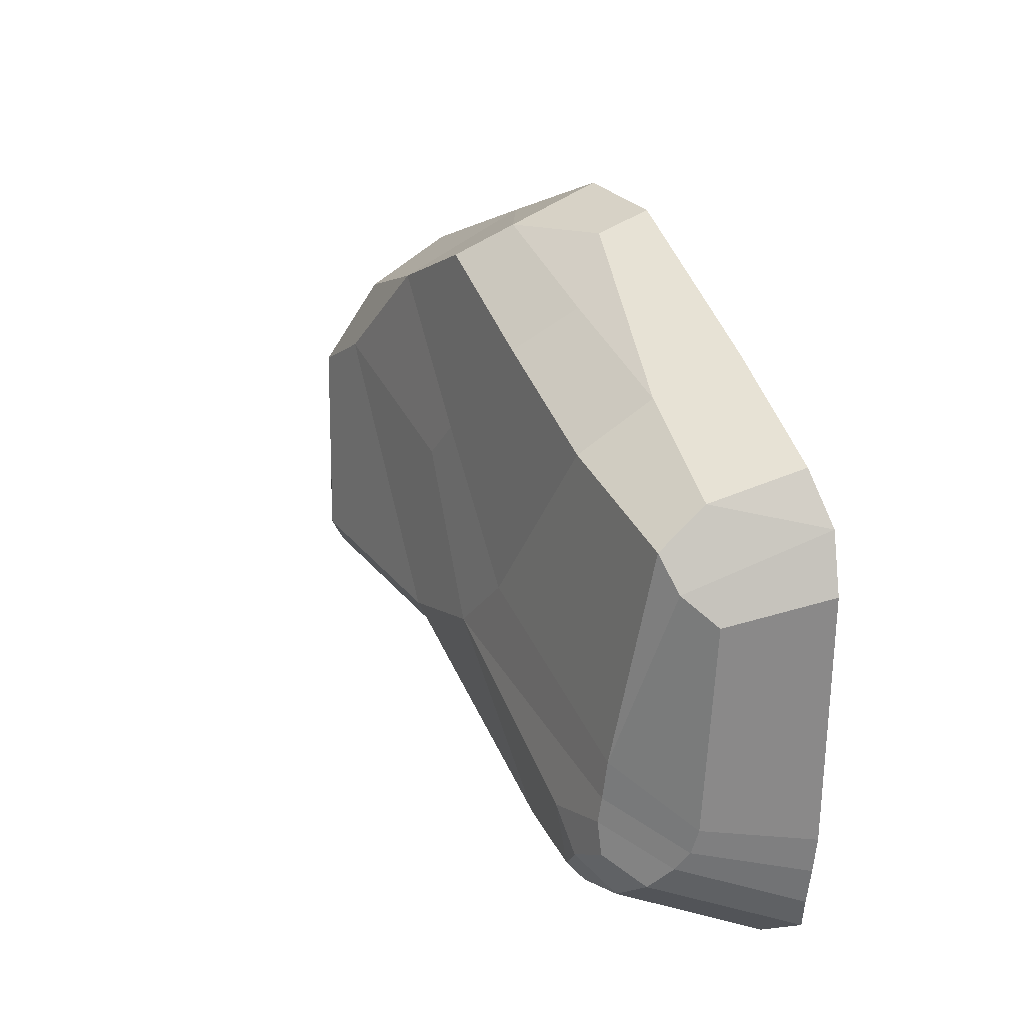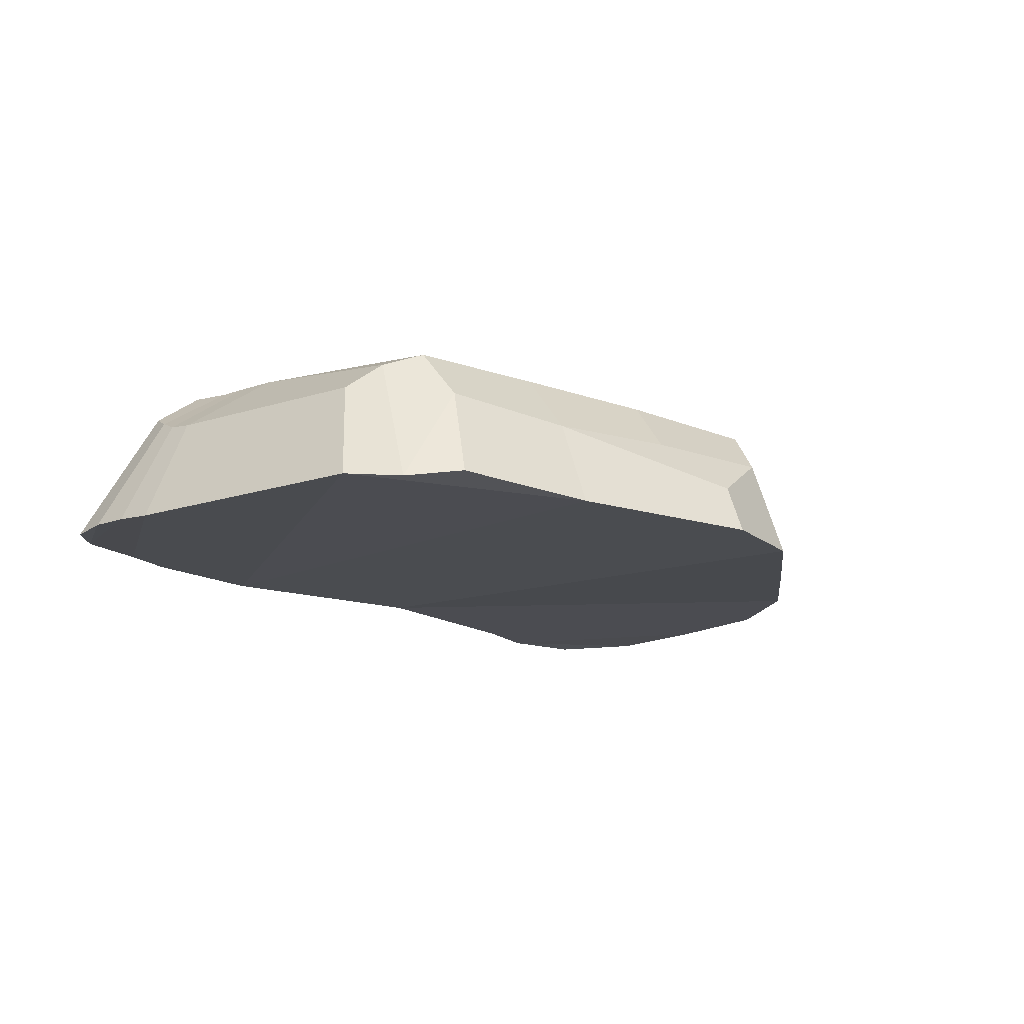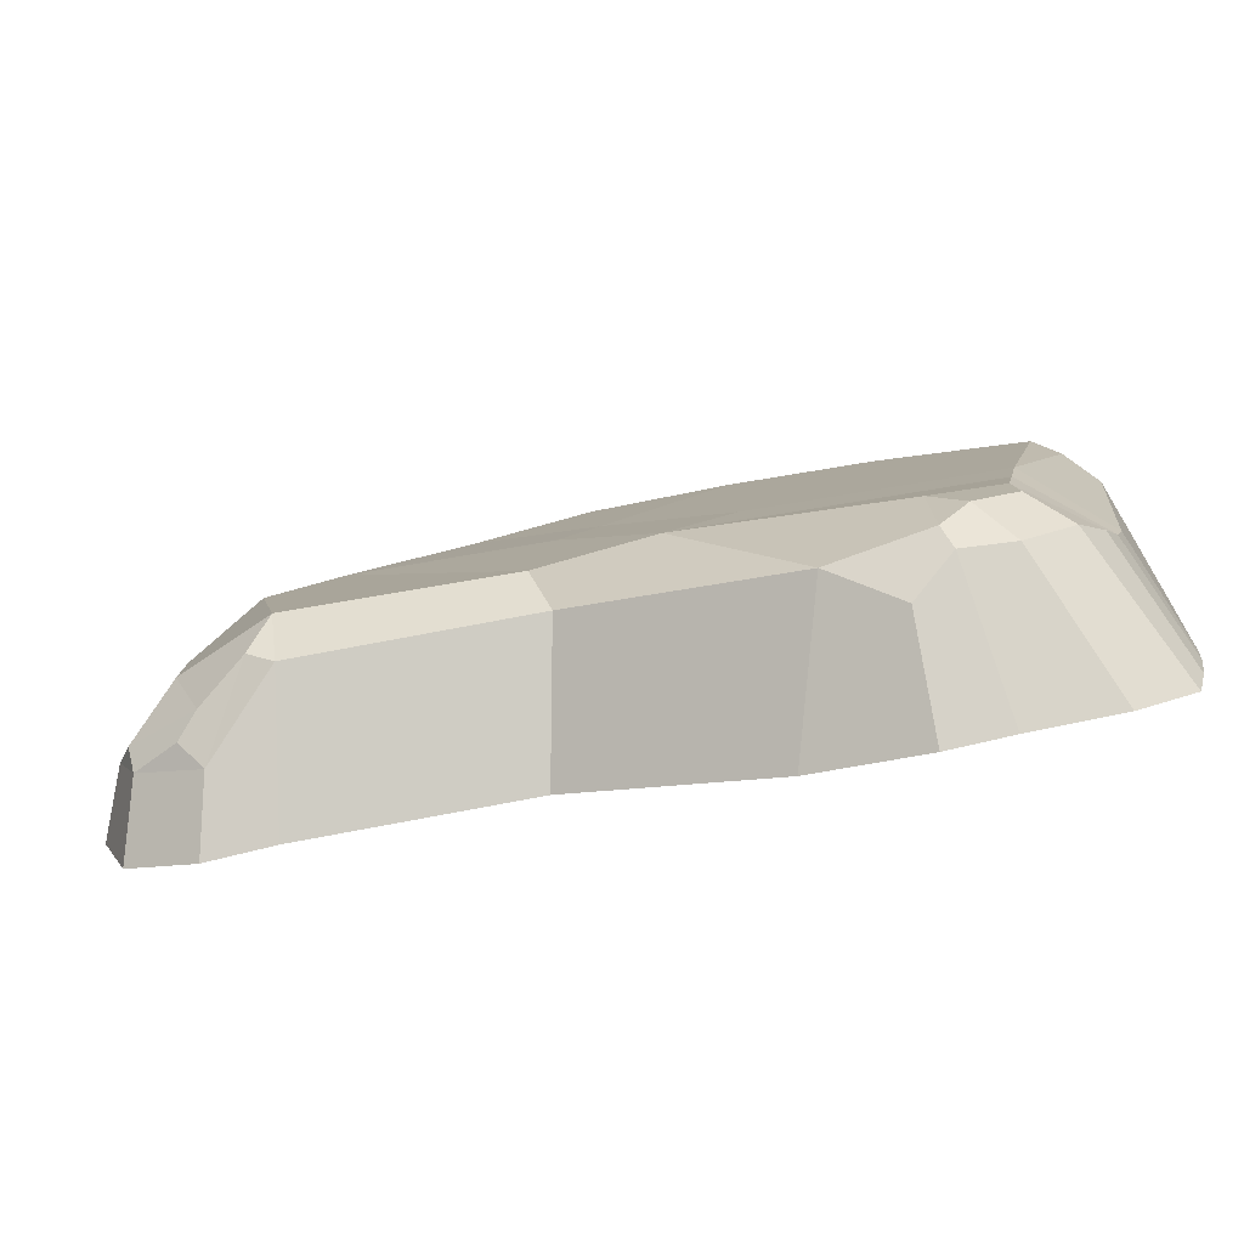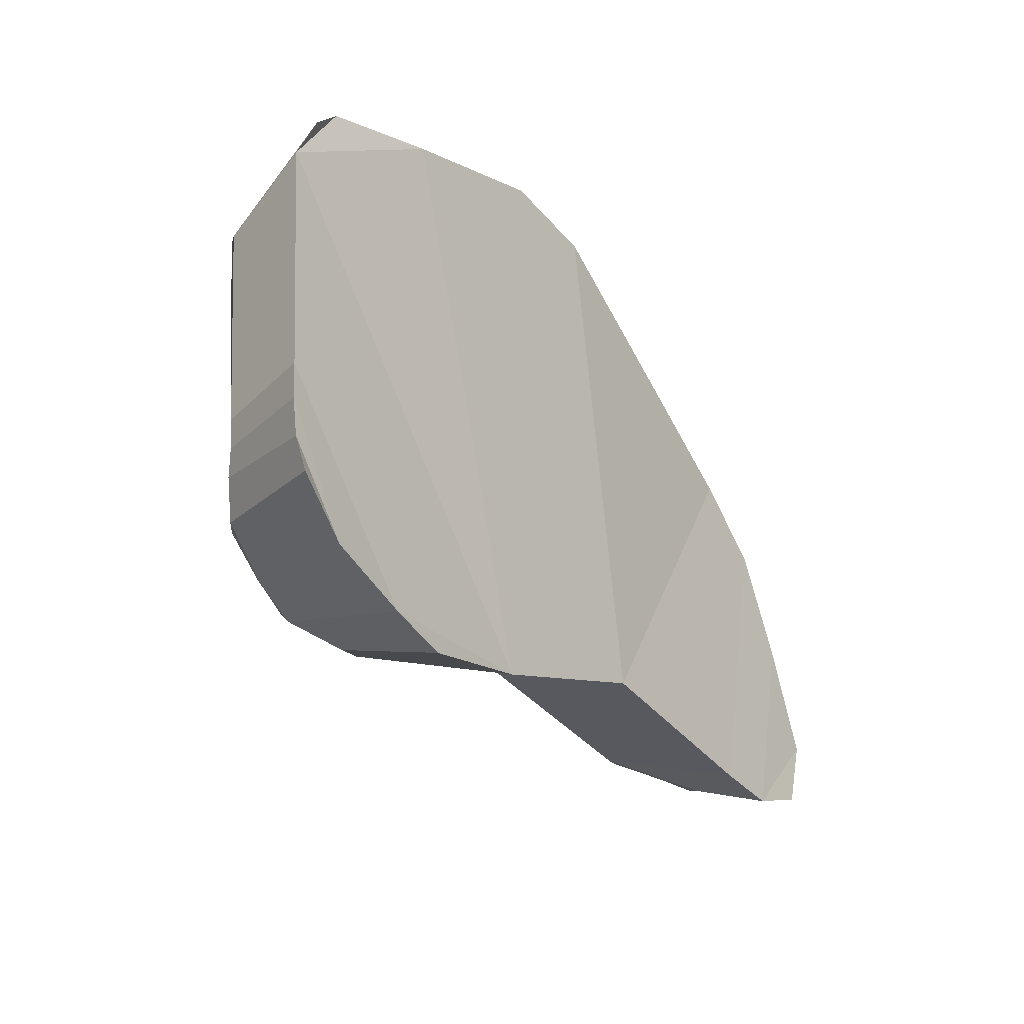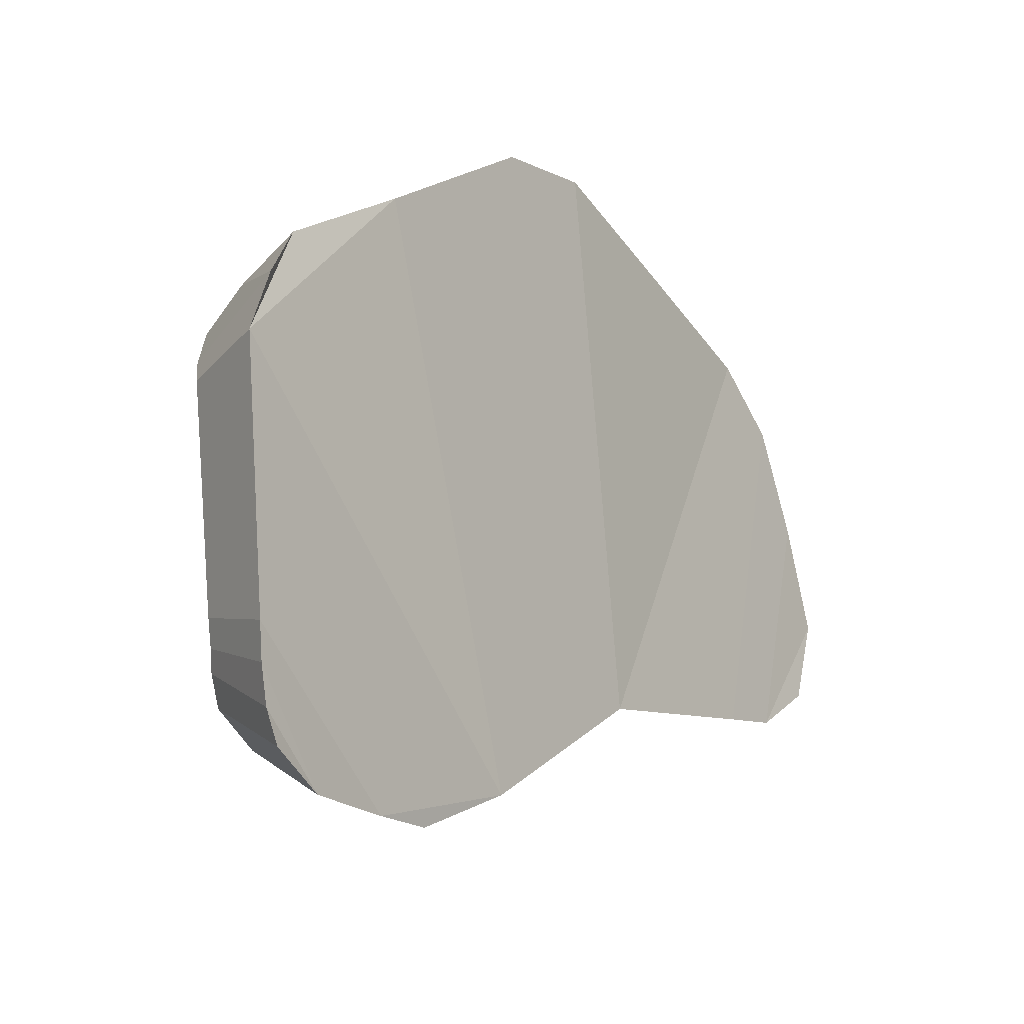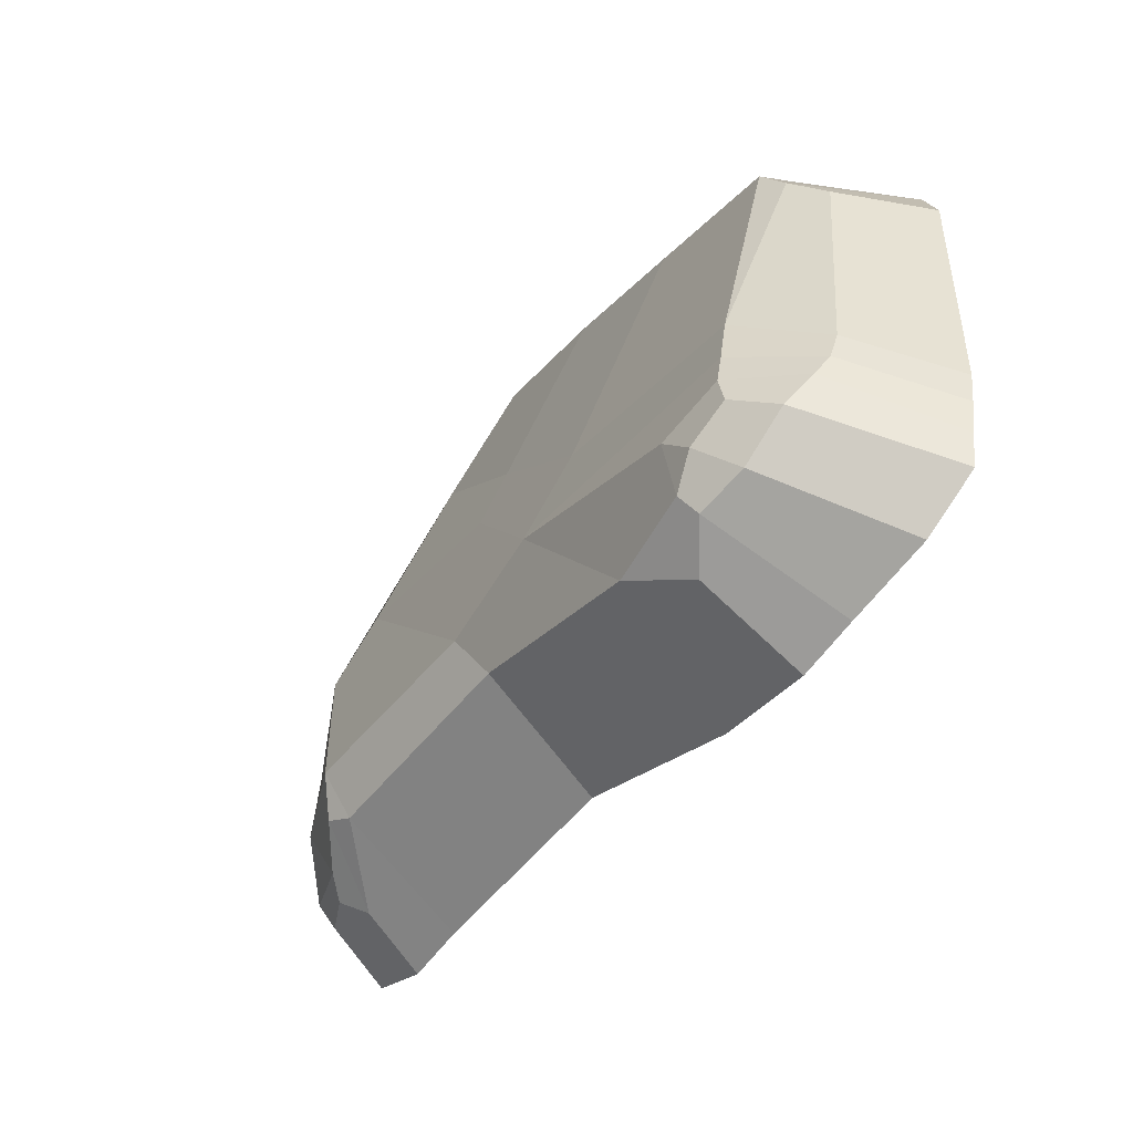
<metadata>
{"format":"obj","ext":"obj","renderer":"f3d","projection":"perspective","resolution":1024,"background":"white","views":[{"elev":22.4,"azim":-117.6,"up":"+Z"},{"elev":-14.7,"azim":-60.9,"up":"+Y"},{"elev":-77.9,"azim":-167.6,"up":"+Z"},{"elev":-39.2,"azim":-55.8,"up":"+Z"},{"elev":-12.0,"azim":-51.7,"up":"+Z"},{"elev":-54.1,"azim":-125.0,"up":"+Z"}]}
</metadata>
<code>
o Pebble_Round_1
v 0.2629 0.0344 -0.02027
v 0.2802 -0.002291 -0.01548
v 0.2514 0.03463 -0.04801
v 0.2539 0.04385 -0.03417
v 0.2331 0.06234 0.03373
v 0.2292 0.06648 -0.01656
v 0.2583 -0.002307 0.04374
v 0.1979 0.07844 0.07152
v 0.2307 -0.002393 0.1014
v 0.1781 0.08768 -0.02728
v 0.1772 0.05564 0.1203
v 0.1592 0.0773 0.09125
v 0.09937 0.06979 0.1476
v 0.06271 0.08373 -0.03607
v 0.05391 0.07797 0.0589
v 0.03262 0.07639 0.07996
v 0.002188 0.08479 -0.02092
v -0.05892 0.07375 -0.1143
v -0.1093 0.08715 -0.07984
v -0.1493 0.08307 -0.05696
v -0.03315 0.08108 0.01145
v -0.1535 0.08266 -0.0347
v -0.104 0.07415 0.1096
v -0.1178 0.04002 0.1375
v -0.1772 0.07167 0.08494
v -0.03243 0.07256 0.1423
v -0.04871 0.04339 0.1652
v 0.03999 0.06876 0.1742
v 0.02135 0.04394 0.1921
v 0.1083 -0.003513 0.1746
v 0.02729 -0.007798 0.2074
v -0.02612 0.01888 0.1955
v -0.02971 -0.007342 0.2054
v -0.1235 -0.005867 0.1546
v 0.07101 -0.003931 -0.08648
v 0.05446 0.06865 -0.05887
v -0.03293 -0.003025 -0.1403
v 0.19 -0.001868 -0.0815
v 0.1974 0.001157 0.1378
v 0.1778 0.07105 -0.05149
v 0.2259 -0.003036 -0.08048
v 0.2638 -0.003629 -0.06031
v 0.2165 0.03386 -0.0656
v 0.2274 0.04585 -0.05551
v 0.1909 0.07594 -0.04483
v 0.2165 0.05727 -0.04996
v -0.08959 0.0001 -0.1596
v -0.2198 -0.001972 0.06382
v -0.1223 -0.000605 -0.1557
v -0.1139 0.07214 -0.1268
v -0.1692 -0.003163 -0.1487
v -0.2113 -0.005114 -0.0723
v -0.1899 0.05116 -0.06315
v -0.209 -0.004395 -0.09144
v -0.1859 0.05316 -0.07737
v -0.2052 -0.004258 -0.1115
v -0.1798 0.05842 -0.08843
v -0.1998 -0.006545 -0.1291
v -0.167 0.06637 -0.1036
v -0.1408 0.06857 -0.1216
v -0.1484 0.08242 -0.09019
v -0.1257 0.08499 -0.1015
v -0.1459 0.08338 -0.07219
v -0.1101 0.0809 -0.1161
v -0.2019 0.05155 0.05188
v -0.1884 0.06579 0.06641
v -0.2096 -0.004769 0.09406
v -0.1783 0.04653 0.1053
v -0.1911 -0.000933 0.1195
v -0.09173 0.05621 -0.1367
f 2 1 5 7
f 1 2 42 3
f 3 4 1
f 6 5 1 4
f 5 6 10 8
f 5 8 9 7
f 8 11 39 9
f 12 8 10 14
f 13 11 8 12
f 15 16 13 12
f 12 14 17 15
f 17 21 16 15
f 17 18 64 19
f 14 36 18 17
f 20 17 19 63
f 22 21 17 20
f 22 25 23 21
f 21 23 26 16
f 23 24 27 26
f 68 24 23 25
f 26 27 29 28
f 16 26 28 13
f 13 28 29 30
f 29 31 30
f 31 29 32 33
f 29 27 24 32
f 32 24 34 33
f 31 33 35
f 37 35 33 34
f 36 40 38 35
f 18 36 35 37
f 38 9 39 35
f 30 31 35
f 39 30 35
f 11 13 30 39
f 40 43 41 38
f 7 9 38 41
f 42 2 41
f 42 41 43 3
f 2 7 41
f 43 44 3
f 46 44 43 45
f 45 43 40
f 46 45 10 6
f 45 40 10
f 44 46 4 3
f 6 4 46
f 10 40 36 14
f 47 70 18 37
f 49 47 37
f 34 48 37
f 52 49 37 48
f 49 50 70 47
f 60 50 49 51
f 51 49 52 54
f 53 55 54 52
f 65 53 52 48
f 54 55 57 56
f 54 56 51
f 57 59 58 56
f 56 58 51
f 59 60 51 58
f 57 63 61 59
f 62 60 59 61
f 61 63 19 62
f 55 20 63 57
f 62 64 50 60
f 19 64 62
f 50 64 18 70
f 53 22 20 55
f 53 65 66 22
f 67 66 65 48
f 68 25 66 67
f 22 66 25
f 69 67 48
f 67 69 68
f 34 24 68 69
f 34 69 48

</code>
